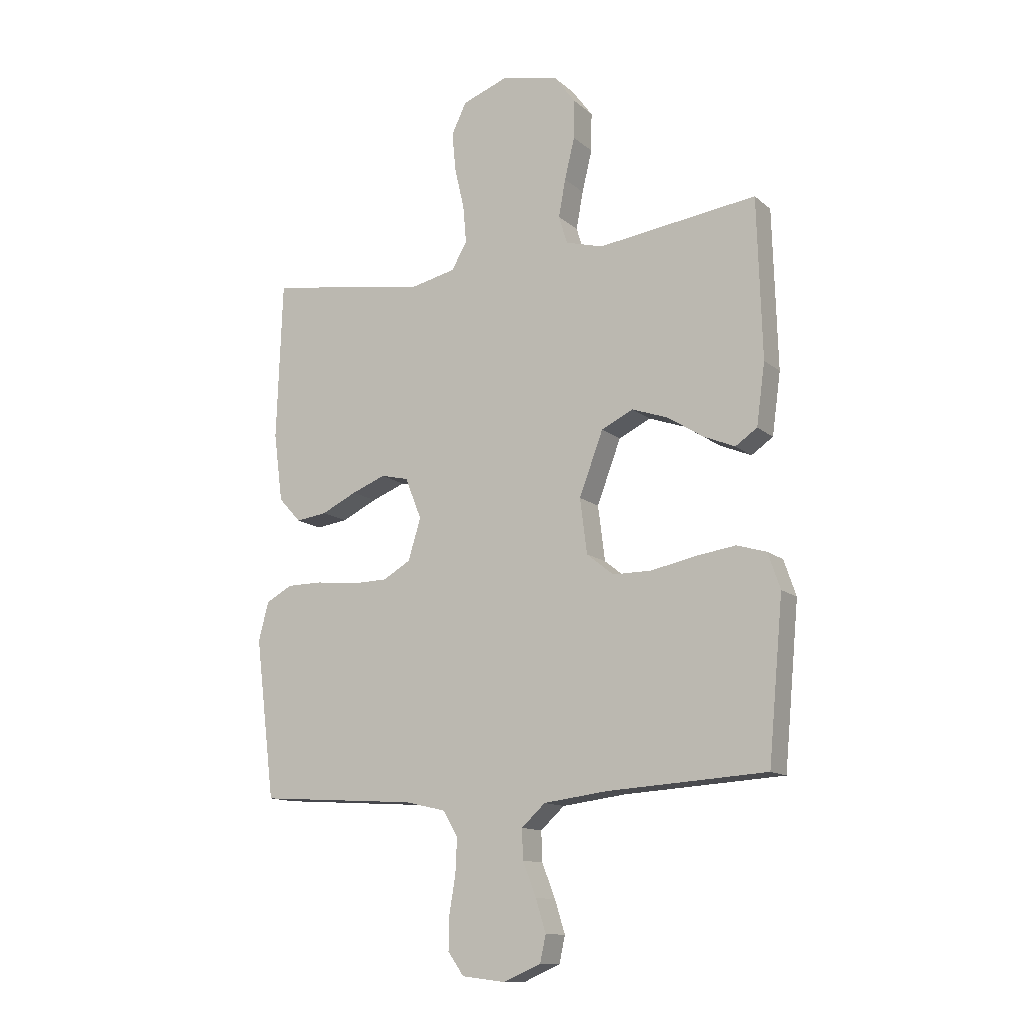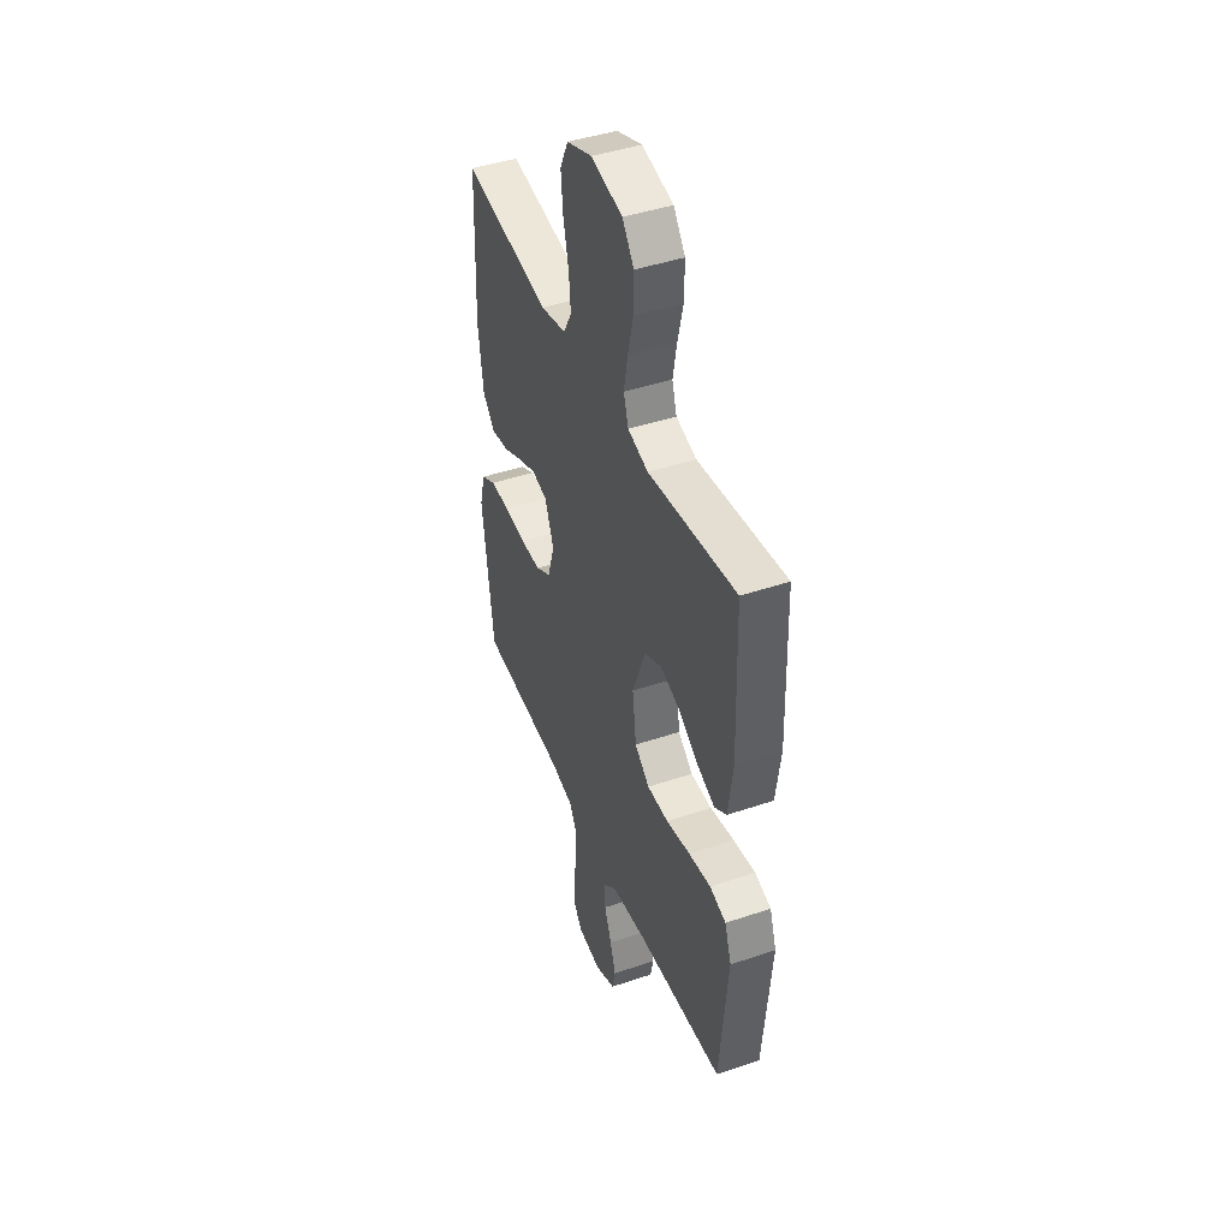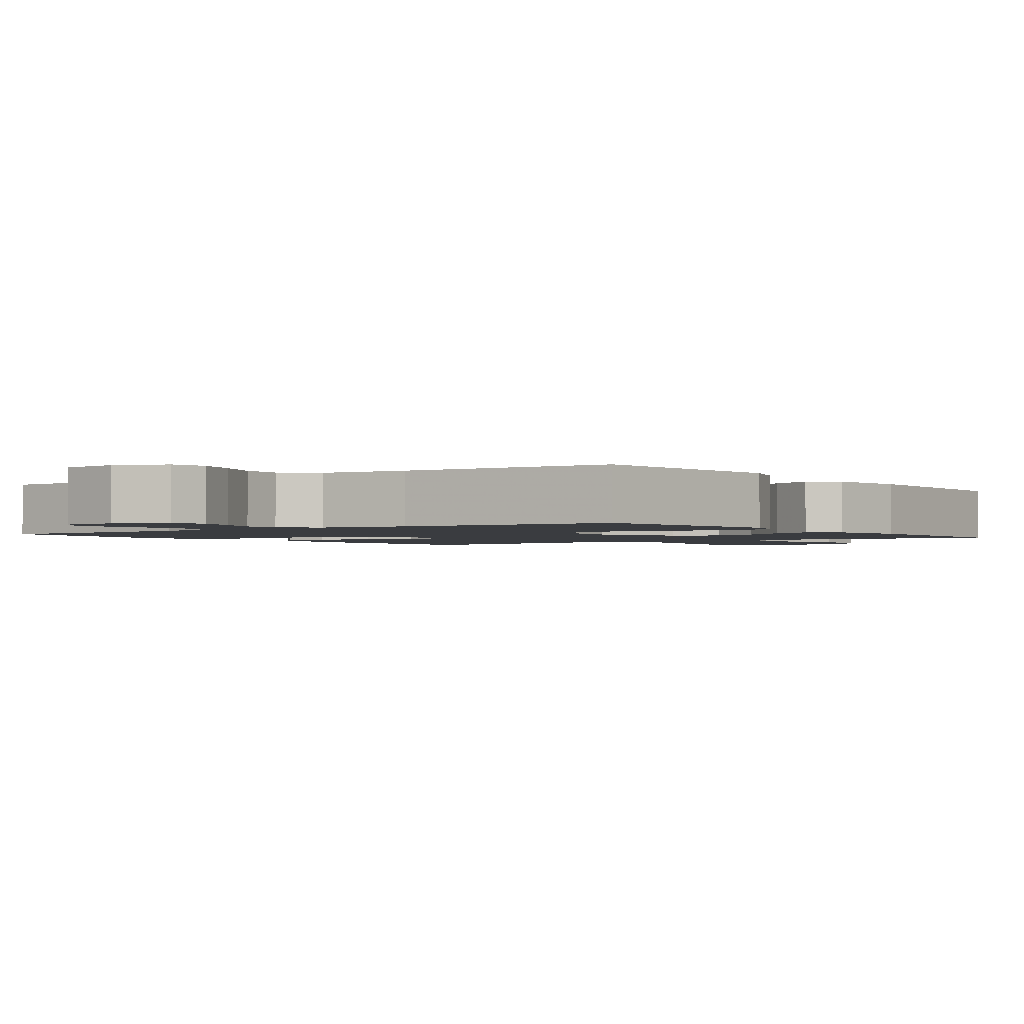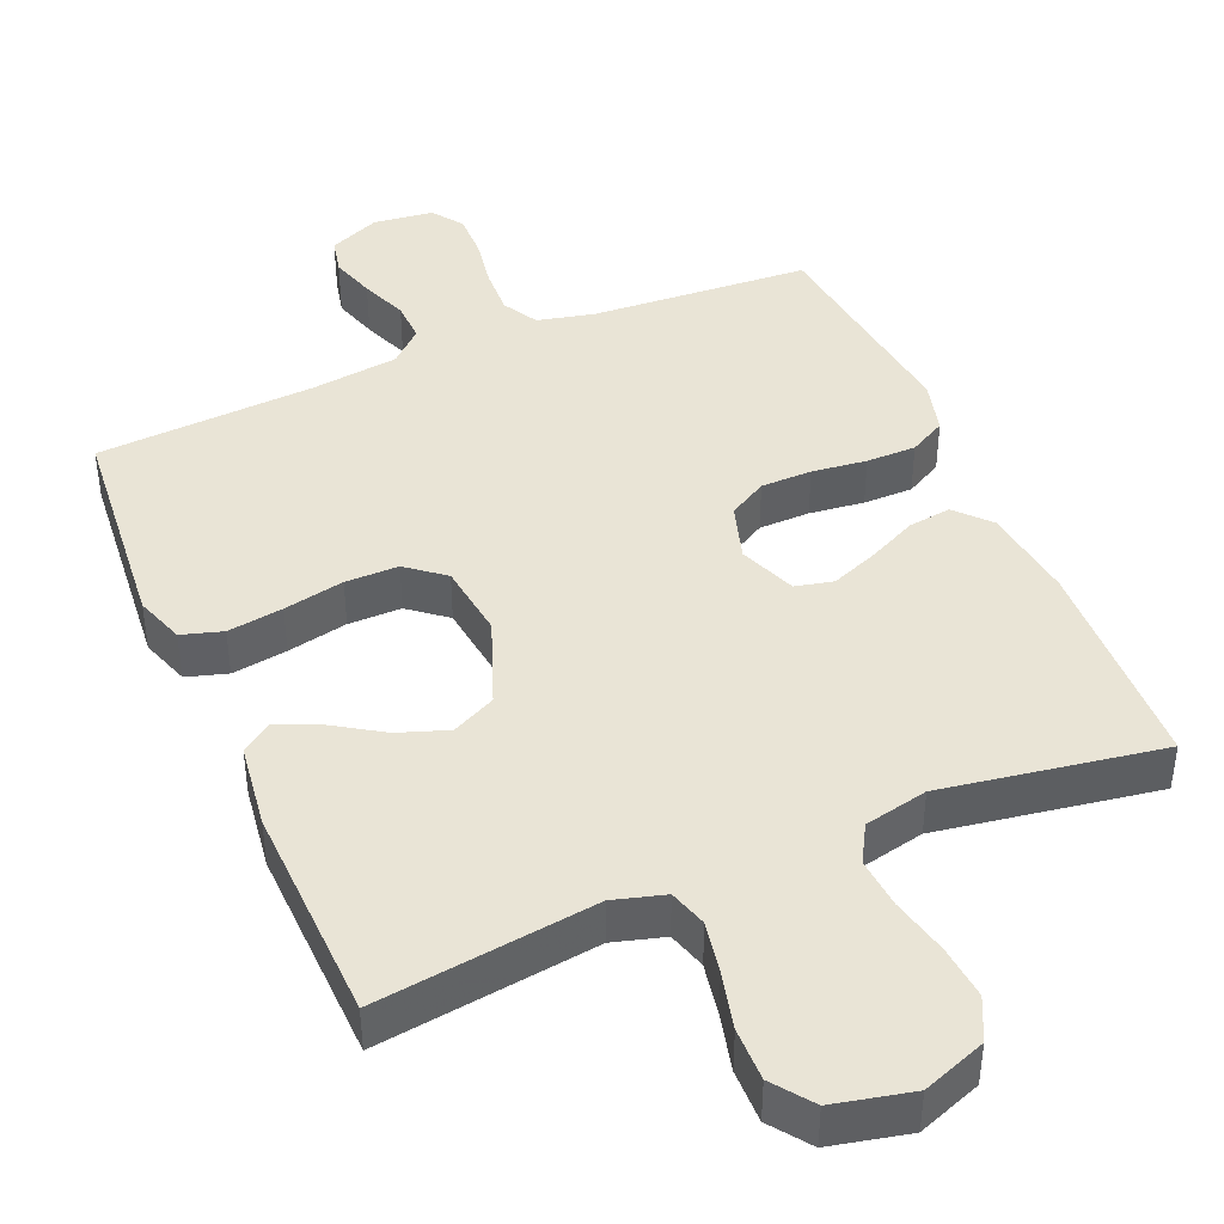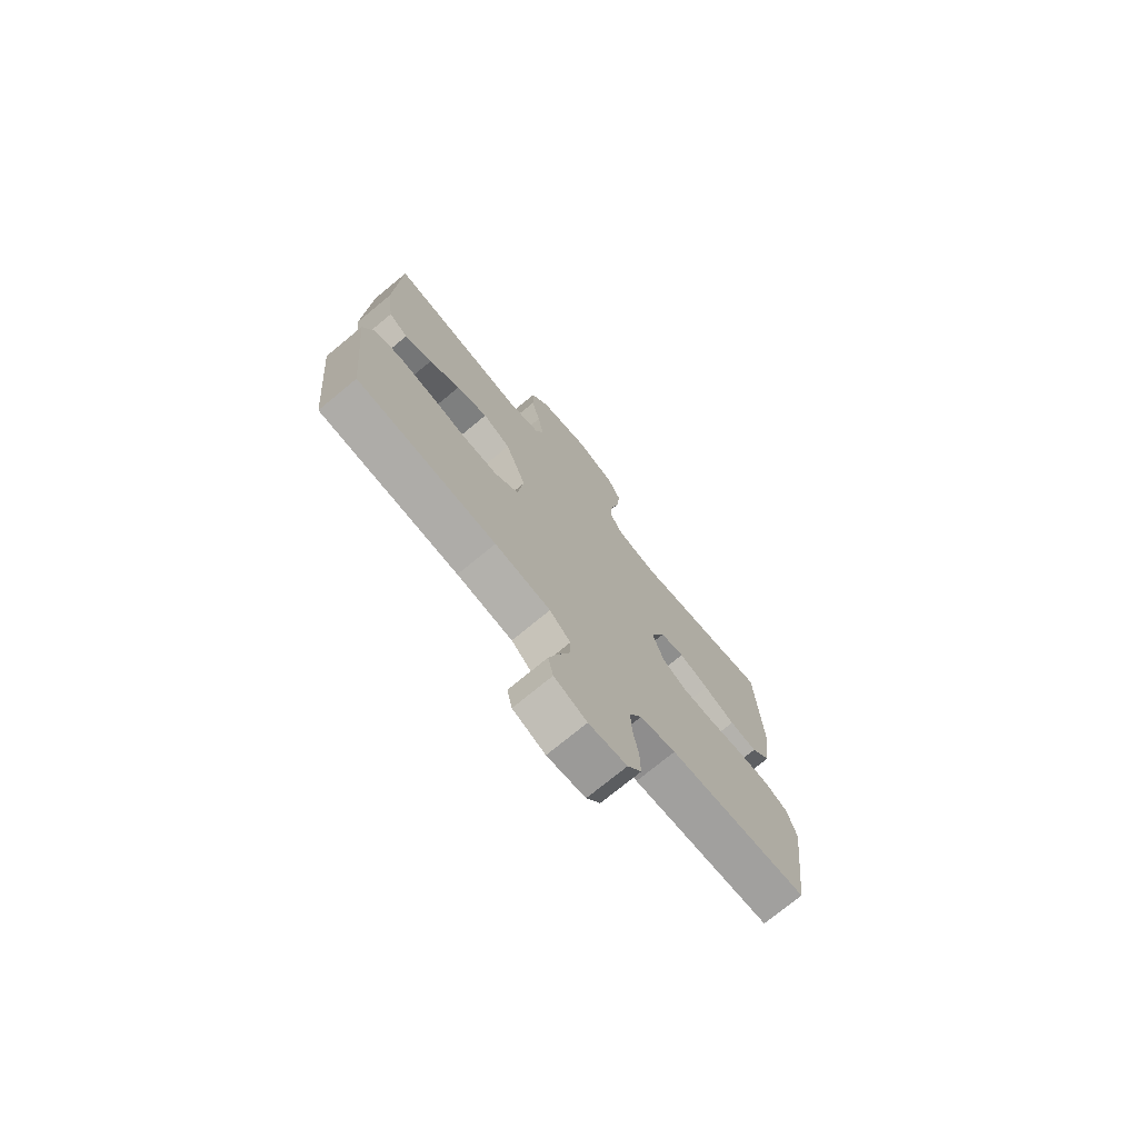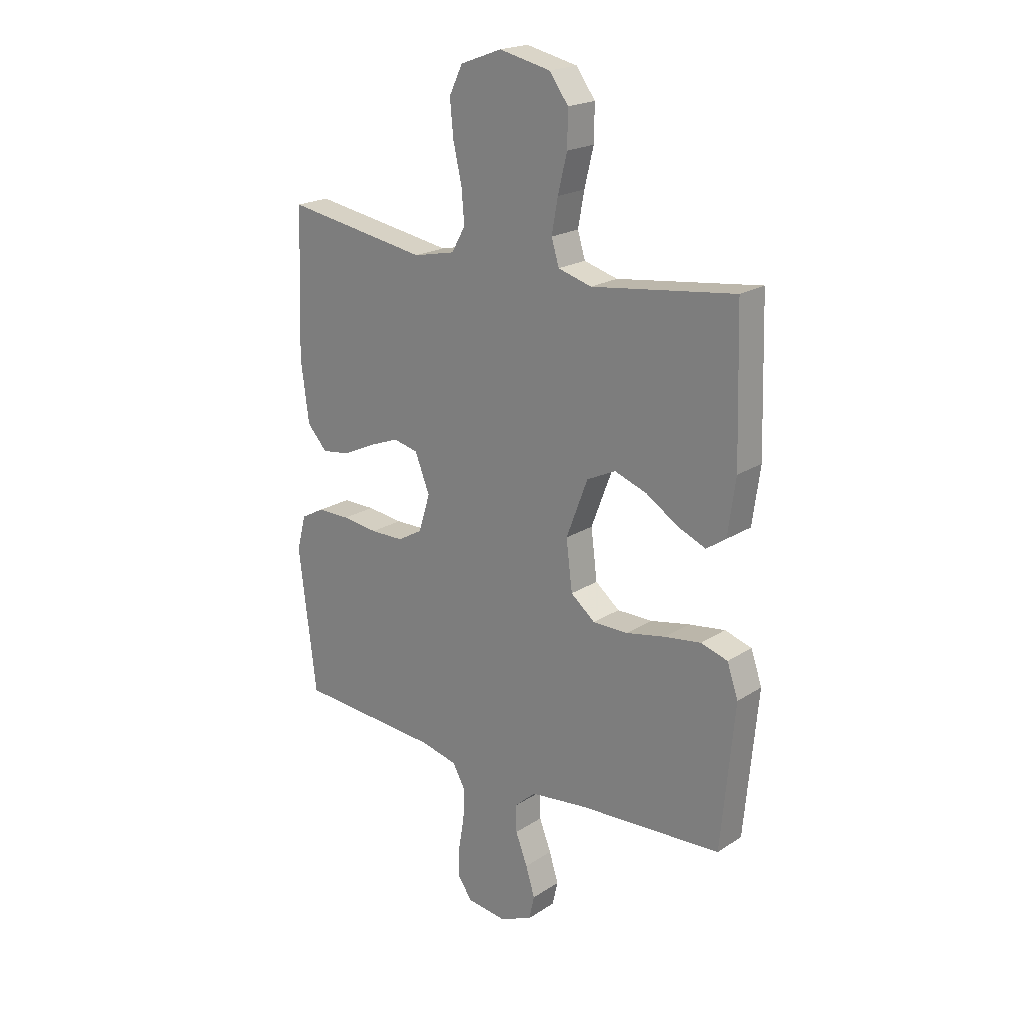
<metadata>
{"format":"obj","ext":"obj","renderer":"f3d","projection":"perspective","resolution":1024,"background":"white","views":[{"elev":-12.8,"azim":-150.7,"up":"+Z"},{"elev":44.1,"azim":-111.6,"up":"+Z"},{"elev":-1.8,"azim":-144.4,"up":"+Y"},{"elev":42.6,"azim":-23.1,"up":"+Y"},{"elev":-74.5,"azim":-50.5,"up":"+Z"},{"elev":20.6,"azim":-139.1,"up":"+Z"}]}
</metadata>
<code>
v 0.5 0.07 -0.5
v 0.2 0.07 -0.52
v 0.123 0.07 -0.538
v 0.096 0.07 -0.586
v 0.099 0.07 -0.651
v 0.111 0.07 -0.721
v 0.112 0.07 -0.783
v 0.082 0.07 -0.825
v 0 0.07 -0.835
v -0.07 0.07 -0.805
v -0.081 0.07 -0.755
v -0.062 0.07 -0.694
v -0.037 0.07 -0.63
v -0.035 0.07 -0.574
v -0.08 0.07 -0.533
v -0.2 0.07 -0.518
v -0.5 0.07 -0.5
v -0.528 0.07 -0.2
v -0.505 0.07 -0.133
v -0.449 0.07 -0.116
v -0.373 0.07 -0.127
v -0.29 0.07 -0.144
v -0.217 0.07 -0.144
v -0.166 0.07 -0.103
v -0.153 0.07 0
v -0.198 0.07 0.119
v -0.258 0.07 0.148
v -0.326 0.07 0.124
v -0.393 0.07 0.081
v -0.452 0.07 0.056
v -0.493 0.07 0.084
v -0.509 0.07 0.2
v -0.5 0.07 0.5
v -0.2 0.07 0.461
v -0.13 0.07 0.481
v -0.114 0.07 0.533
v -0.127 0.07 0.604
v -0.146 0.07 0.682
v -0.147 0.07 0.755
v -0.107 0.07 0.809
v 0 0.07 0.833
v 0.087 0.07 0.801
v 0.115 0.07 0.743
v 0.108 0.07 0.669
v 0.09 0.07 0.591
v 0.084 0.07 0.521
v 0.113 0.07 0.47
v 0.2 0.07 0.451
v 0.5 0.07 0.5
v 0.511 0.07 0.2
v 0.494 0.07 0.071
v 0.452 0.07 0.025
v 0.393 0.07 0.033
v 0.326 0.07 0.065
v 0.262 0.07 0.09
v 0.21 0.07 0.078
v 0.179 0.07 0
v 0.203 0.07 -0.078
v 0.255 0.07 -0.108
v 0.325 0.07 -0.109
v 0.4 0.07 -0.1
v 0.468 0.07 -0.1
v 0.518 0.07 -0.127
v 0.537 0.07 -0.2
v 0.5 0 -0.5
v 0.2 0 -0.52
v 0.123 0 -0.538
v 0.096 0 -0.586
v 0.099 0 -0.651
v 0.111 0 -0.721
v 0.112 0 -0.783
v 0.082 0 -0.825
v 0 0 -0.835
v -0.07 0 -0.805
v -0.081 0 -0.755
v -0.062 0 -0.694
v -0.037 0 -0.63
v -0.035 0 -0.574
v -0.08 0 -0.533
v -0.2 0 -0.518
v -0.5 0 -0.5
v -0.528 0 -0.2
v -0.505 0 -0.133
v -0.449 0 -0.116
v -0.373 0 -0.127
v -0.29 0 -0.144
v -0.217 0 -0.144
v -0.166 0 -0.103
v -0.153 0 0
v -0.198 0 0.119
v -0.258 0 0.148
v -0.326 0 0.124
v -0.393 0 0.081
v -0.452 0 0.056
v -0.493 0 0.084
v -0.509 0 0.2
v -0.5 0 0.5
v -0.2 0 0.461
v -0.13 0 0.481
v -0.114 0 0.533
v -0.127 0 0.604
v -0.146 0 0.682
v -0.147 0 0.755
v -0.107 0 0.809
v 0 0 0.833
v 0.087 0 0.801
v 0.115 0 0.743
v 0.108 0 0.669
v 0.09 0 0.591
v 0.084 0 0.521
v 0.113 0 0.47
v 0.2 0 0.451
v 0.5 0 0.5
v 0.511 0 0.2
v 0.494 0 0.071
v 0.452 0 0.025
v 0.393 0 0.033
v 0.326 0 0.065
v 0.262 0 0.09
v 0.21 0 0.078
v 0.179 0 0
v 0.203 0 -0.078
v 0.255 0 -0.108
v 0.325 0 -0.109
v 0.4 0 -0.1
v 0.468 0 -0.1
v 0.518 0 -0.127
v 0.537 0 -0.2
f 64 1 2
f 63 64 2
f 62 63 2
f 61 62 2
f 60 61 2
f 59 60 2 3
f 58 59 3 4
f 57 58 4
f 52 53 54
f 51 52 54
f 50 51 54
f 49 50 54
f 48 49 54
f 47 48 54 55
f 46 47 55 56
f 43 44 45
f 42 43 45
f 41 42 45
f 40 41 45
f 39 40 45
f 38 39 45
f 37 38 45
f 36 37 45 46
f 46 56 57
f 36 46 57
f 35 36 57
f 32 33 34
f 31 32 34
f 30 31 34
f 29 30 34
f 28 29 34
f 27 28 34 35
f 20 21 22
f 19 20 22
f 18 19 22
f 17 18 22
f 16 17 22
f 15 16 22 23
f 14 15 23 24
f 11 12 13
f 10 11 13
f 9 10 13
f 8 9 13
f 7 8 13
f 6 7 13
f 5 6 13
f 4 5 13 14
f 14 24 25
f 4 14 25
f 57 4 25
f 26 27 35 57
f 25 26 57
f 66 65 128
f 66 128 127
f 66 127 126
f 66 126 125
f 66 125 124
f 67 66 124 123
f 68 67 123 122
f 68 122 121
f 118 117 116
f 118 116 115
f 118 115 114
f 118 114 113
f 118 113 112
f 119 118 112 111
f 120 119 111 110
f 109 108 107
f 109 107 106
f 109 106 105
f 109 105 104
f 109 104 103
f 109 103 102
f 109 102 101
f 110 109 101 100
f 121 120 110
f 121 110 100
f 121 100 99
f 98 97 96
f 98 96 95
f 98 95 94
f 98 94 93
f 98 93 92
f 99 98 92 91
f 86 85 84
f 86 84 83
f 86 83 82
f 86 82 81
f 86 81 80
f 87 86 80 79
f 88 87 79 78
f 77 76 75
f 77 75 74
f 77 74 73
f 77 73 72
f 77 72 71
f 77 71 70
f 77 70 69
f 78 77 69 68
f 89 88 78
f 89 78 68
f 89 68 121
f 121 99 91 90
f 121 90 89
f 1 65 66 2
f 2 66 67 3
f 3 67 68 4
f 4 68 69 5
f 5 69 70 6
f 6 70 71 7
f 7 71 72 8
f 8 72 73 9
f 9 73 74 10
f 10 74 75 11
f 11 75 76 12
f 12 76 77 13
f 13 77 78 14
f 14 78 79 15
f 15 79 80 16
f 16 80 81 17
f 17 81 82 18
f 18 82 83 19
f 19 83 84 20
f 20 84 85 21
f 21 85 86 22
f 22 86 87 23
f 23 87 88 24
f 24 88 89 25
f 25 89 90 26
f 26 90 91 27
f 27 91 92 28
f 28 92 93 29
f 29 93 94 30
f 30 94 95 31
f 31 95 96 32
f 32 96 97 33
f 33 97 98 34
f 34 98 99 35
f 35 99 100 36
f 36 100 101 37
f 37 101 102 38
f 38 102 103 39
f 39 103 104 40
f 40 104 105 41
f 41 105 106 42
f 42 106 107 43
f 43 107 108 44
f 44 108 109 45
f 45 109 110 46
f 46 110 111 47
f 47 111 112 48
f 48 112 113 49
f 49 113 114 50
f 50 114 115 51
f 51 115 116 52
f 52 116 117 53
f 53 117 118 54
f 54 118 119 55
f 55 119 120 56
f 56 120 121 57
f 57 121 122 58
f 58 122 123 59
f 59 123 124 60
f 60 124 125 61
f 61 125 126 62
f 62 126 127 63
f 63 127 128 64
f 64 128 65 1

</code>
